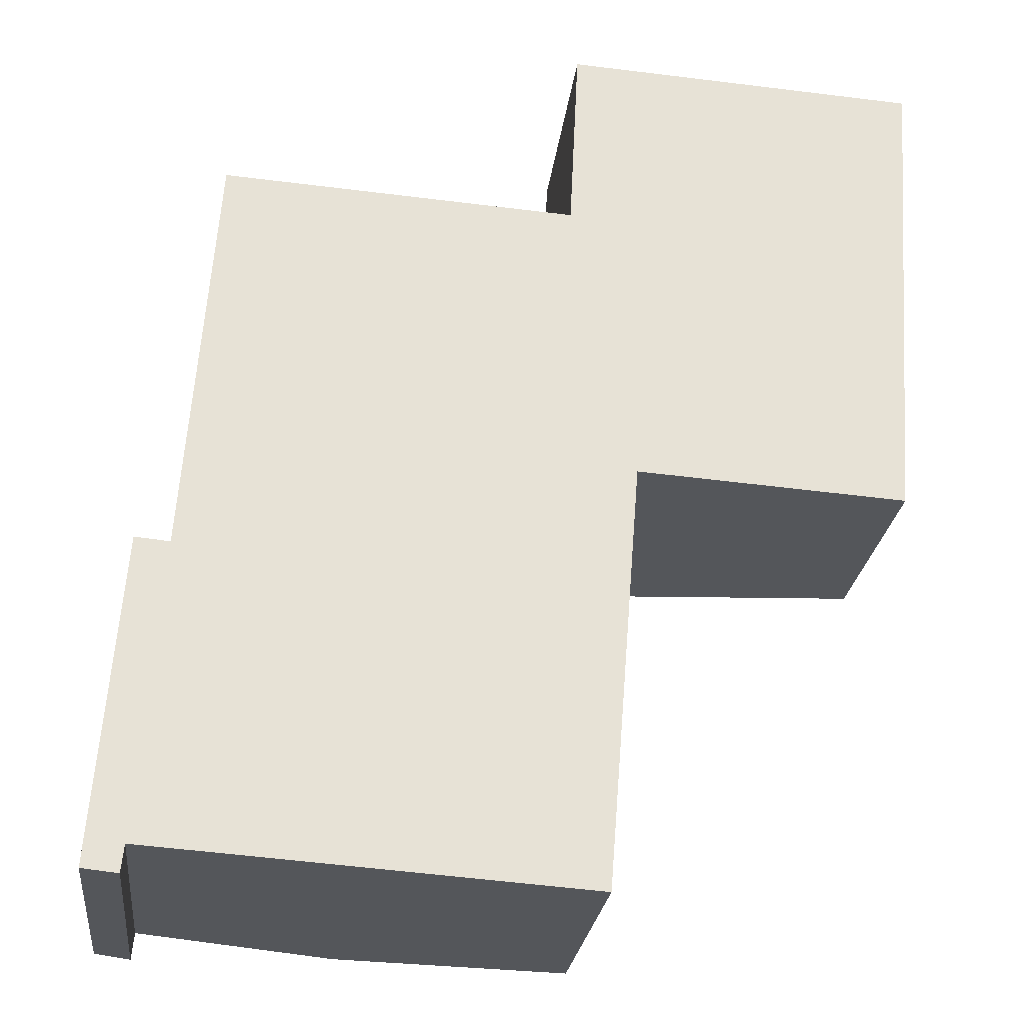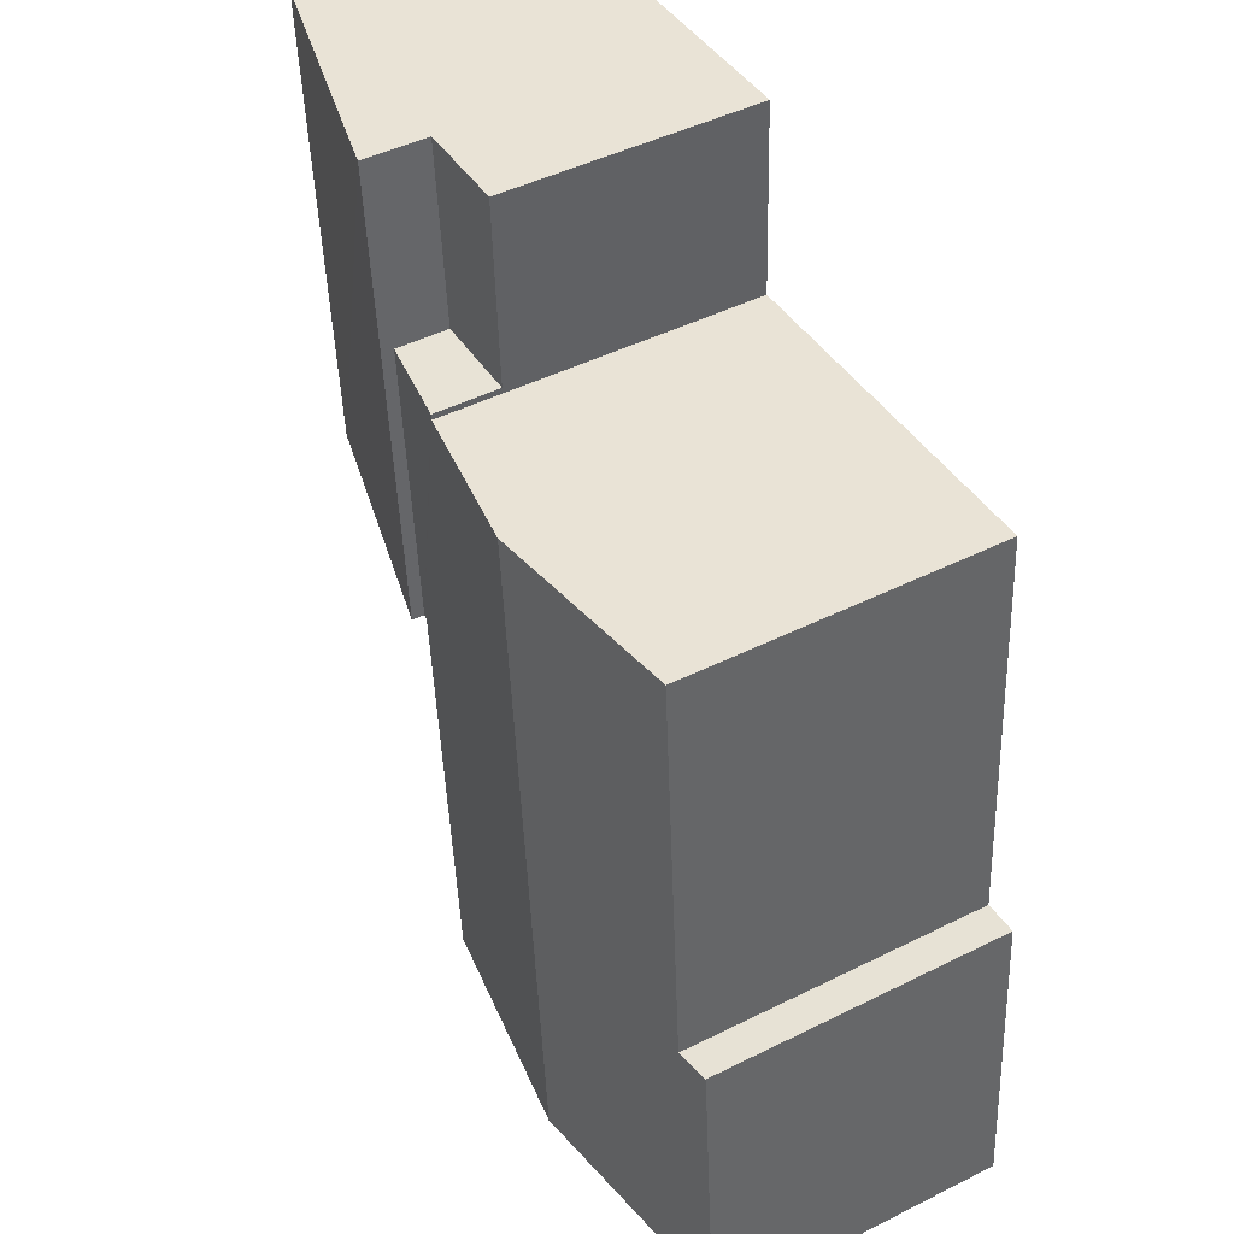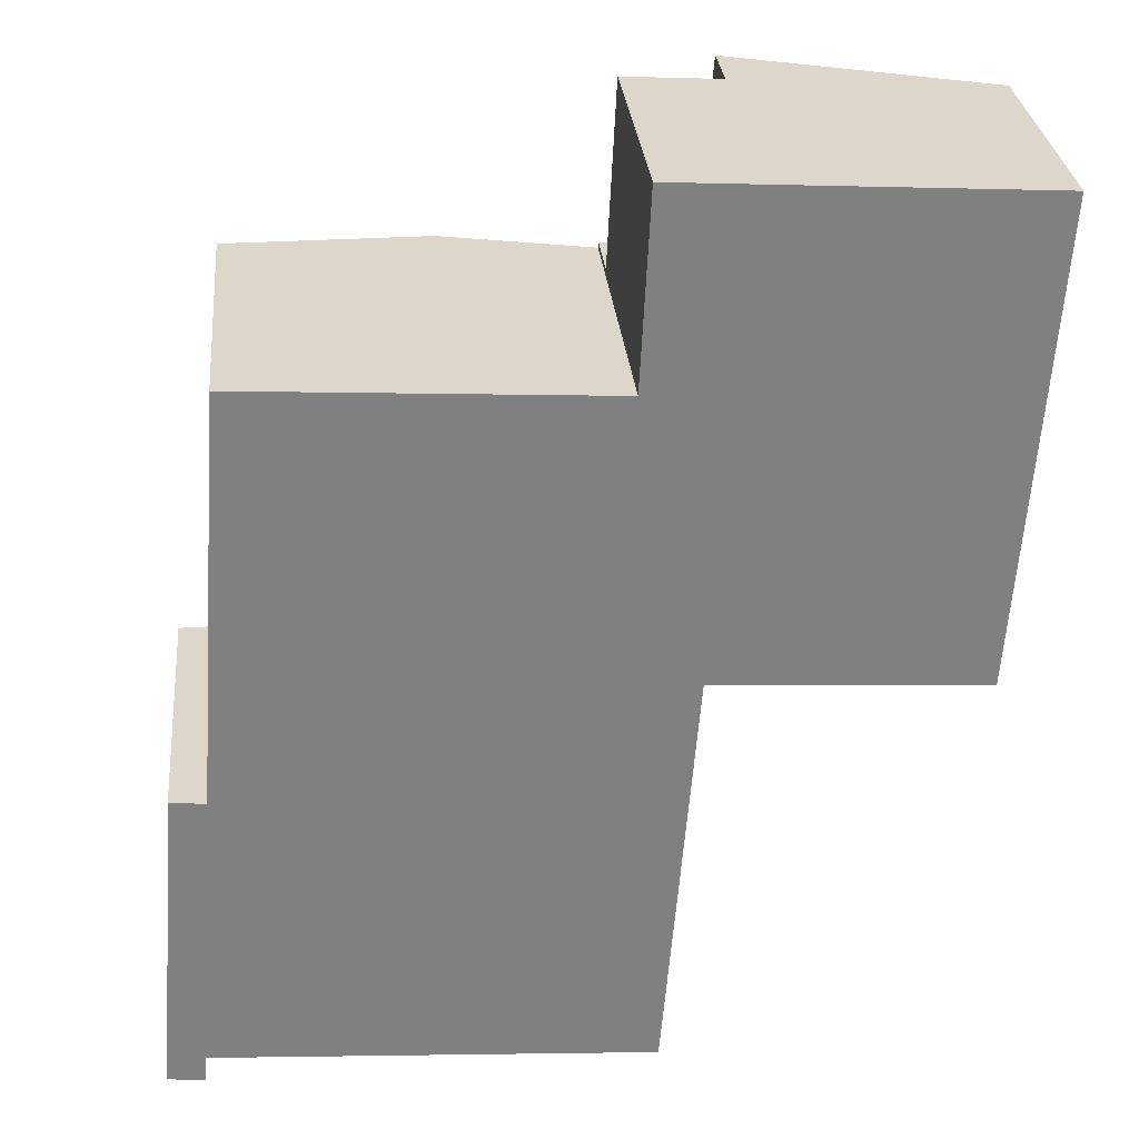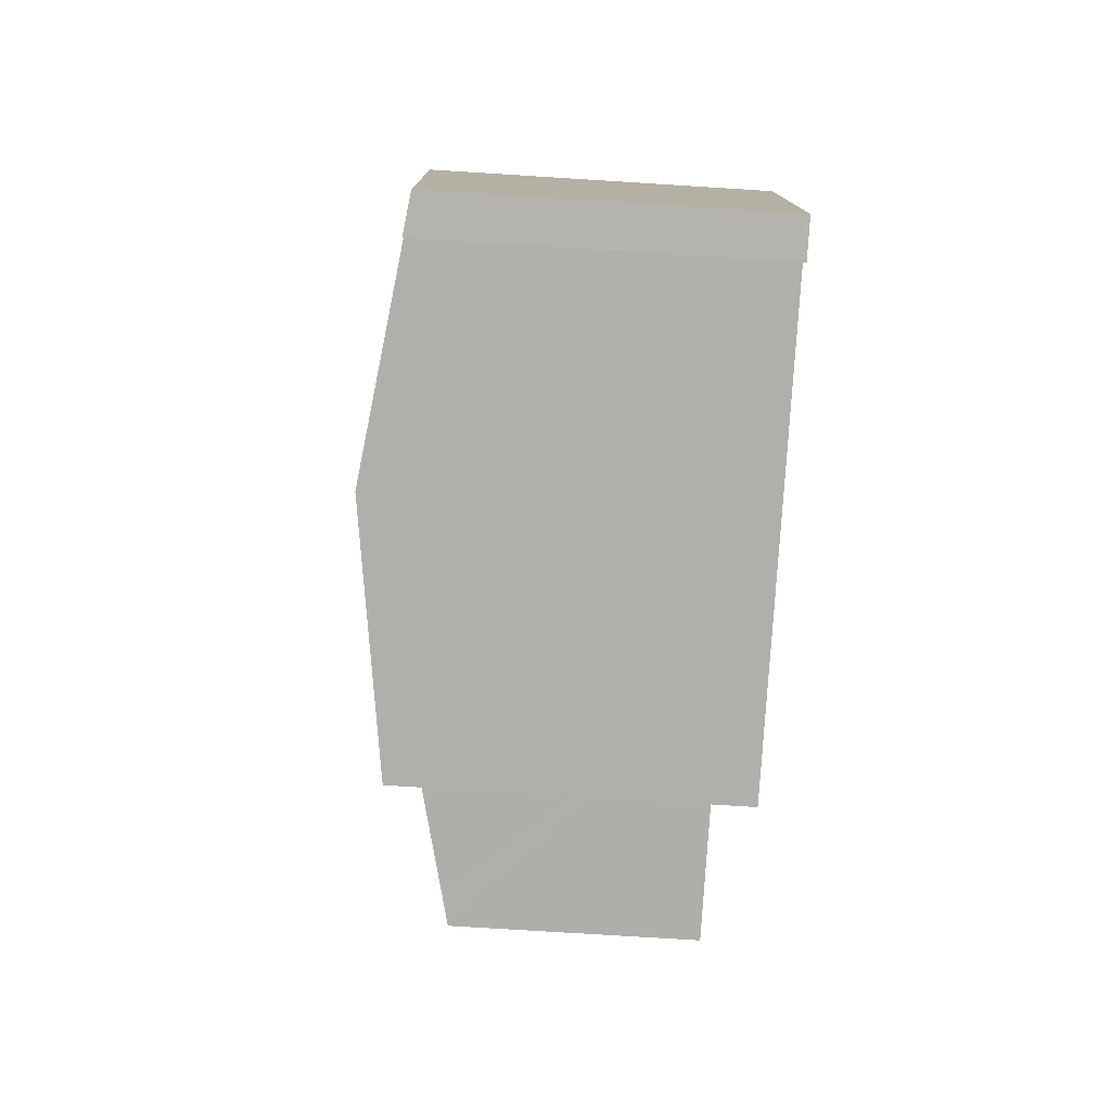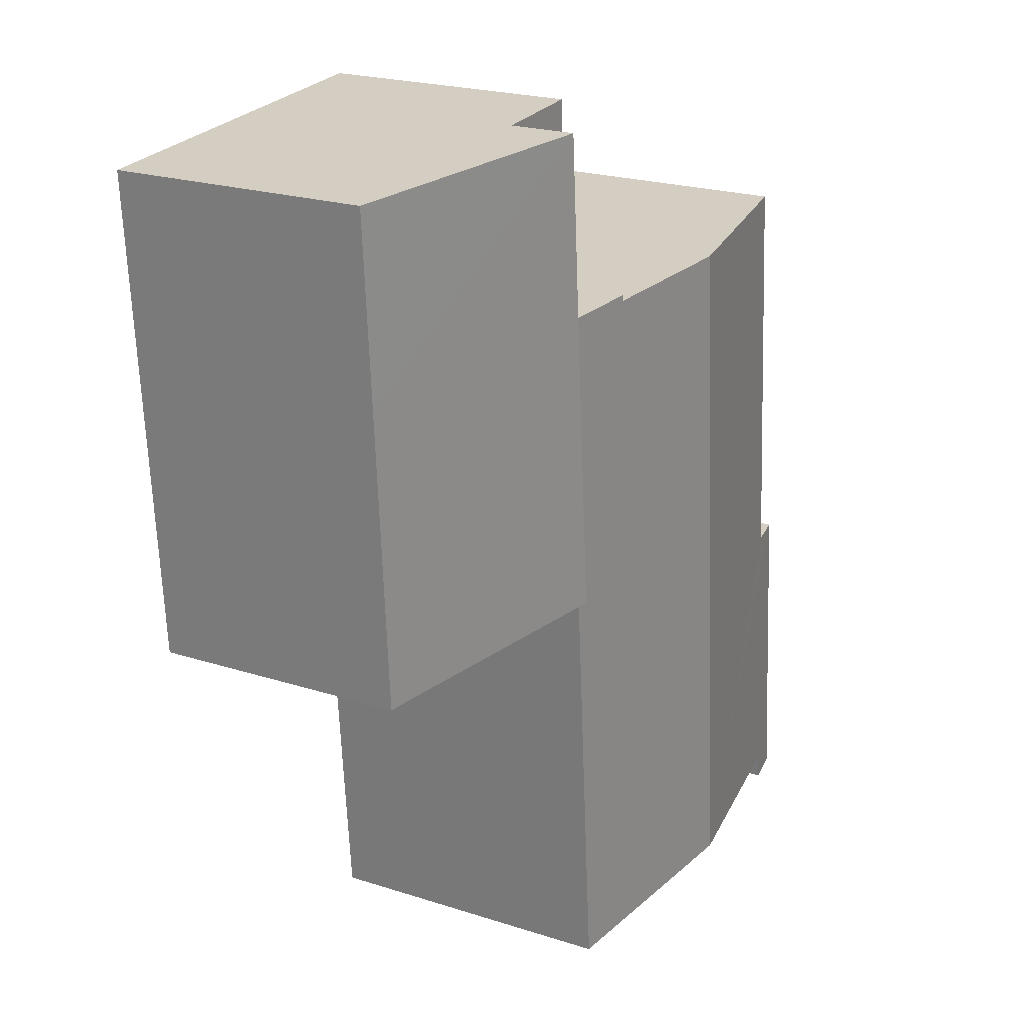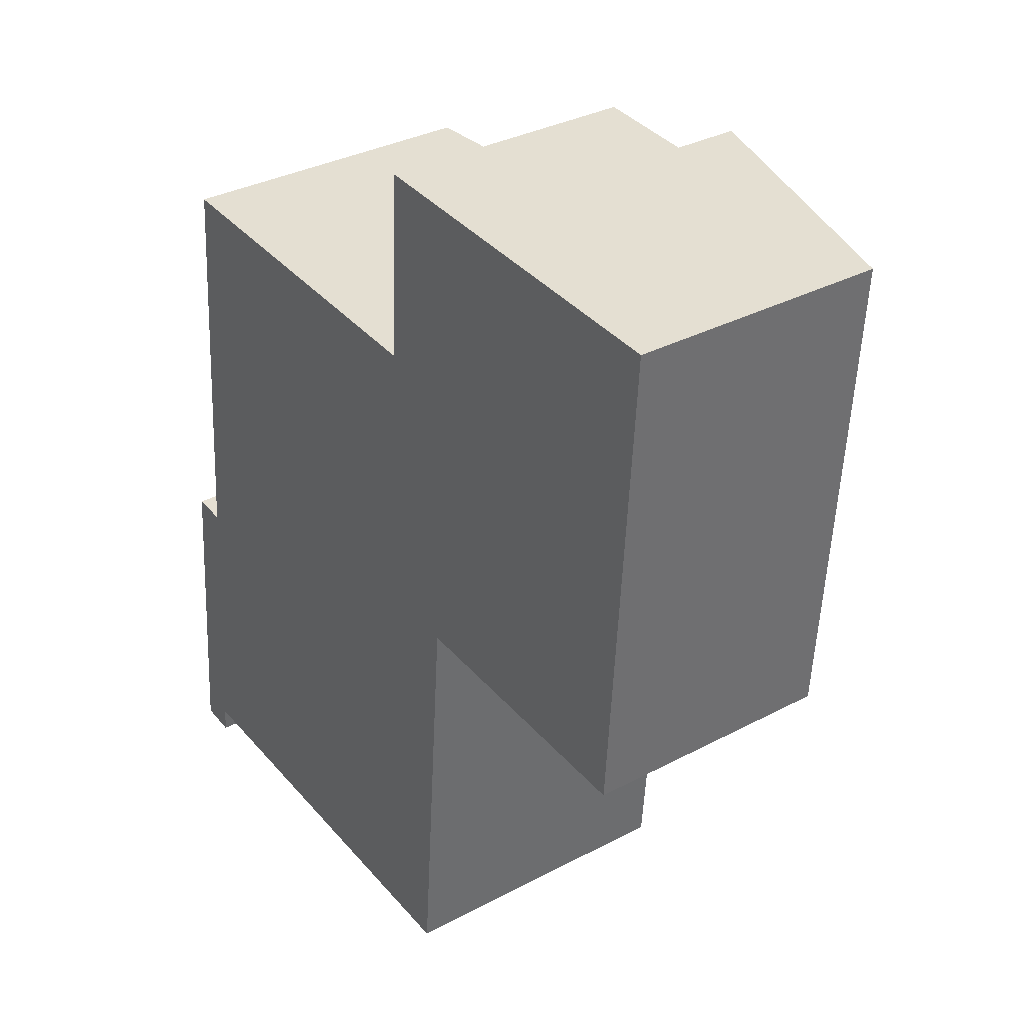
<metadata>
{"format":"obj","ext":"obj","renderer":"f3d","projection":"perspective","resolution":1024,"background":"white","views":[{"elev":-25.2,"azim":-6.7,"up":"+Z"},{"elev":46.2,"azim":-119.7,"up":"+Z"},{"elev":30.4,"azim":-5.6,"up":"+Z"},{"elev":-74.2,"azim":-93.6,"up":"+Z"},{"elev":22.2,"azim":119.2,"up":"+Z"},{"elev":33.6,"azim":54.1,"up":"+Z"}]}
</metadata>
<code>
v  8.845 5.148 7.191
v  7.664 5.366 12.3
v  9.231 5.148 12.2
v  7.659 5.366 12.2
v  5.047 5.729 12.36
v  8.744 5.162 7.197
v  4.663 5.729 7.373
v  8.735 5.162 7.084
v  8.168 5.164 -0.106
v  4.109 5.729 0.171
v  0.443 5.165 5.546
v  0.622 5.249 -0.064
v  0 5.162 3.161e-16
v  0.669 5.251 0.405
v  1.043 5.248 5.493
v  1.202 5.247 7.618
v  1.572 5.246 12.58
v  7.659 -7.471e-16 12.2
v  5.047 -7.57e-16 12.36
v  1.572 -7.701e-16 12.58
v  7.664 -7.532e-16 12.3
v  9.231 -7.473e-16 12.2
v  1.043 -3.363e-16 5.493
v  0.443 -3.396e-16 5.546
v  0 0 0
v  1.202 -4.665e-16 7.618
v  8.845 -4.403e-16 7.191
v  8.744 -4.407e-16 7.197
v  8.168 6.491e-18 -0.106
v  8.735 -4.338e-16 7.084
v  0.669 -2.48e-17 0.405
v  0.622 3.919e-18 -0.064
v  4.109 -1.047e-17 0.171
v  9.231 4.27 12.2
v  7.82 4.27 15.47
v  9.474 4.27 15.37
v  7.664 4.27 12.3
v  7.82 -9.471e-16 15.47
v  9.474 -9.41e-16 15.37
v  13.69 4.297 11.93
v  9.474 5.356 15.37
v  13.9 4.296 15.1
v  13.36 4.291 6.904
v  12.75 4.435 6.947
v  9.231 5.355 12.2
v  8.845 5.361 7.191
v  13.9 -9.245e-16 15.1
v  13.69 -7.305e-16 11.93
v  13.36 -4.227e-16 6.904
v  12.75 -4.254e-16 6.947
g defaultobject
f 1 2 3
f 2 1 4
f 4 1 5
f 5 1 6
f 5 6 7
f 7 6 8
f 7 8 9
f 7 9 10
f 11 12 13
f 12 11 14
f 14 11 10
f 10 11 15
f 10 15 7
f 7 15 16
f 7 16 17
f 7 17 5
f 5 18 4
f 18 5 17
f 18 17 19
f 19 17 20
f 21 3 2
f 3 21 22
f 11 23 15
f 23 11 24
f 18 2 4
f 2 18 21
f 13 24 11
f 24 13 25
f 23 16 15
f 16 23 17
f 17 23 20
f 20 23 26
f 22 1 3
f 1 22 27
f 28 8 6
f 8 28 9
f 9 28 29
f 29 28 30
f 31 12 14
f 12 31 32
f 1 28 6
f 28 1 27
f 29 10 9
f 10 29 14
f 14 29 33
f 14 33 31
f 32 13 12
f 13 32 25
f 32 24 25
f 24 32 31
f 24 31 33
f 24 33 29
f 24 29 23
f 23 29 26
f 26 29 20
f 20 29 30
f 20 30 19
f 19 30 28
f 19 28 27
f 19 27 18
f 18 27 22
f 18 22 21
f 34 35 36
f 35 34 37
f 21 35 37
f 35 21 38
f 38 36 35
f 36 38 39
f 39 34 36
f 34 39 22
f 22 37 34
f 37 22 21
f 21 39 38
f 39 21 22
f 40 41 42
f 41 40 43
f 41 43 44
f 41 44 45
f 45 44 46
f 45 39 41
f 39 45 46
f 39 46 22
f 22 46 27
f 39 42 41
f 42 39 47
f 47 40 42
f 40 47 43
f 43 47 48
f 43 48 49
f 44 27 46
f 27 44 43
f 27 43 49
f 27 49 50
f 22 47 39
f 47 22 27
f 47 27 48
f 48 27 50
f 48 50 49

</code>
